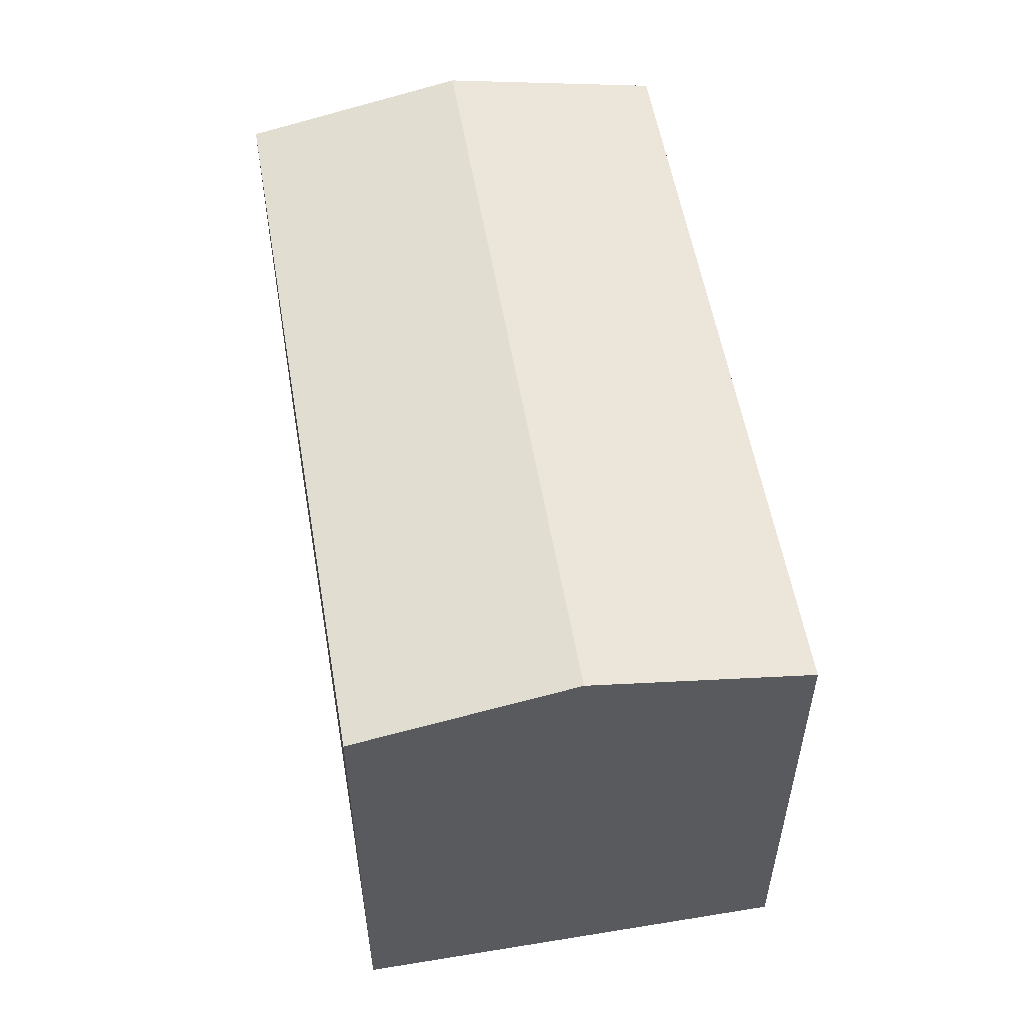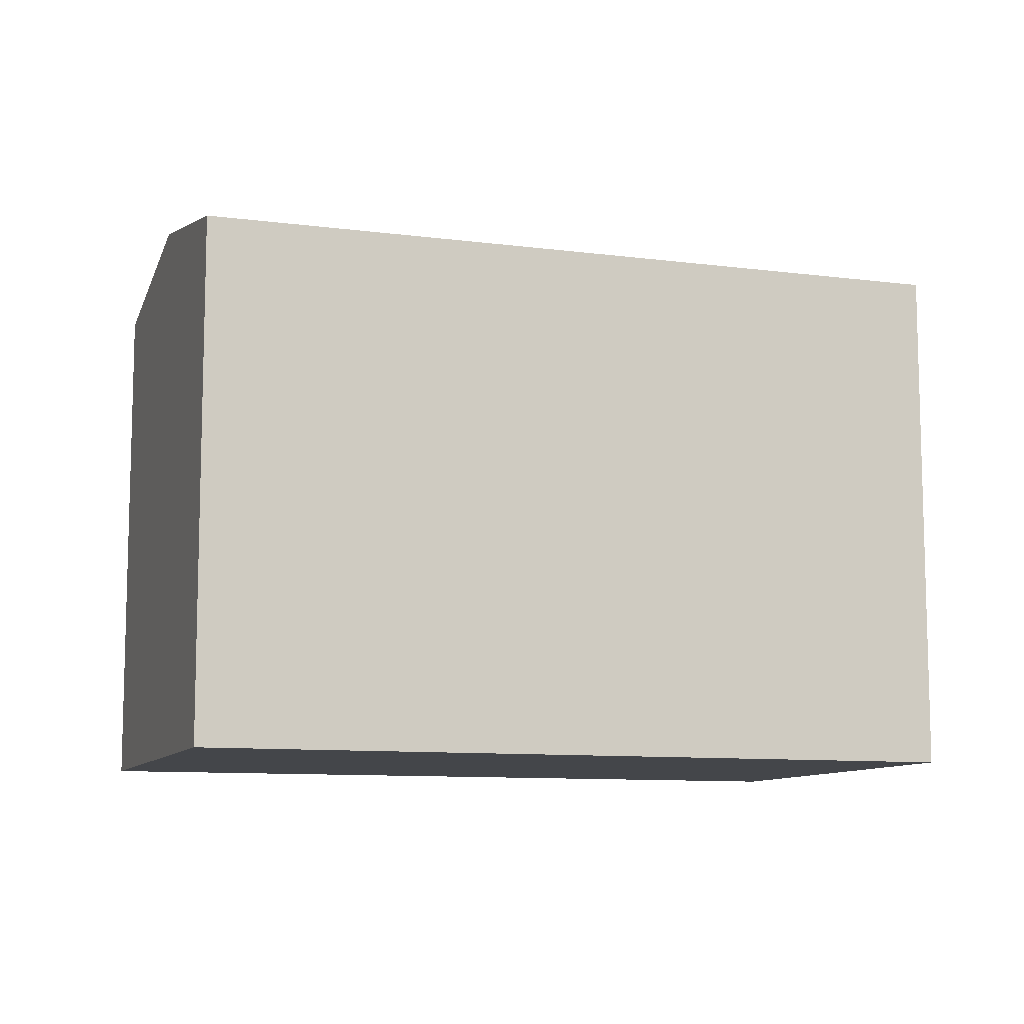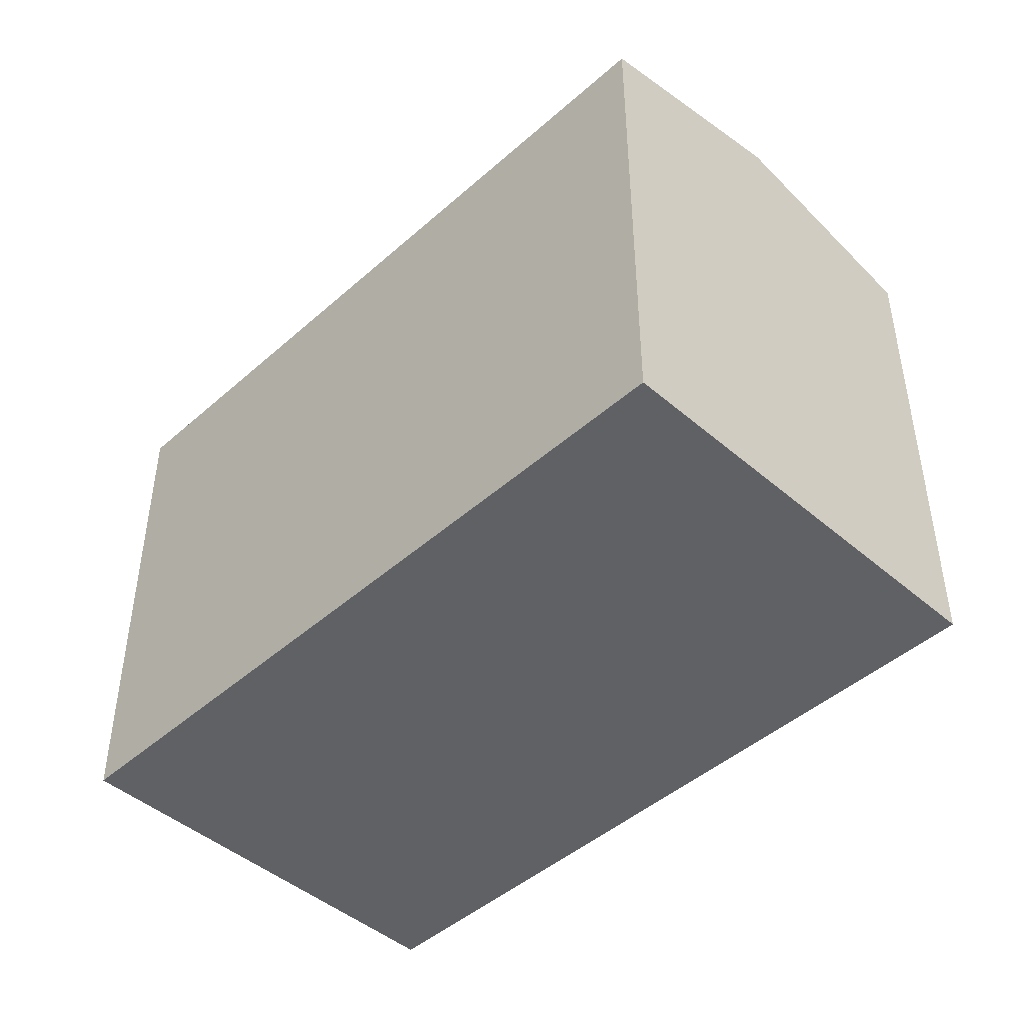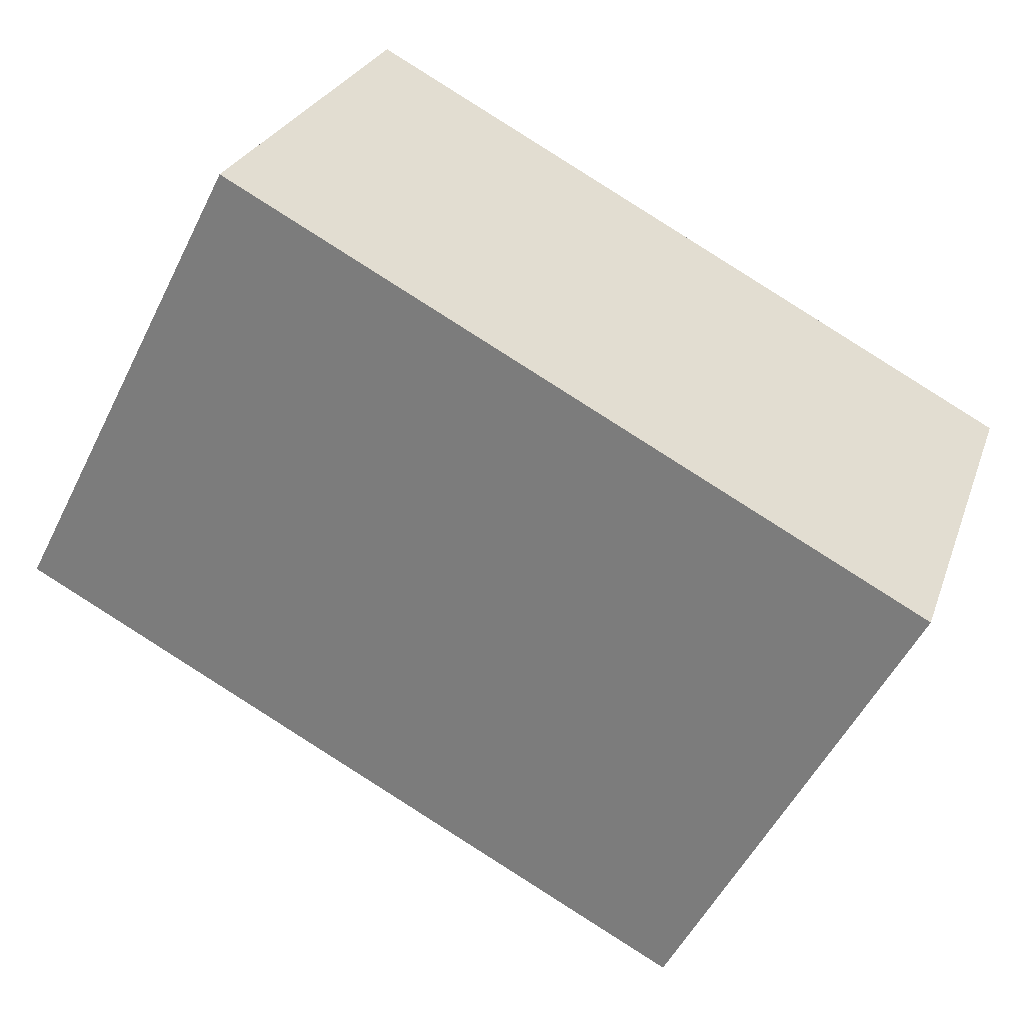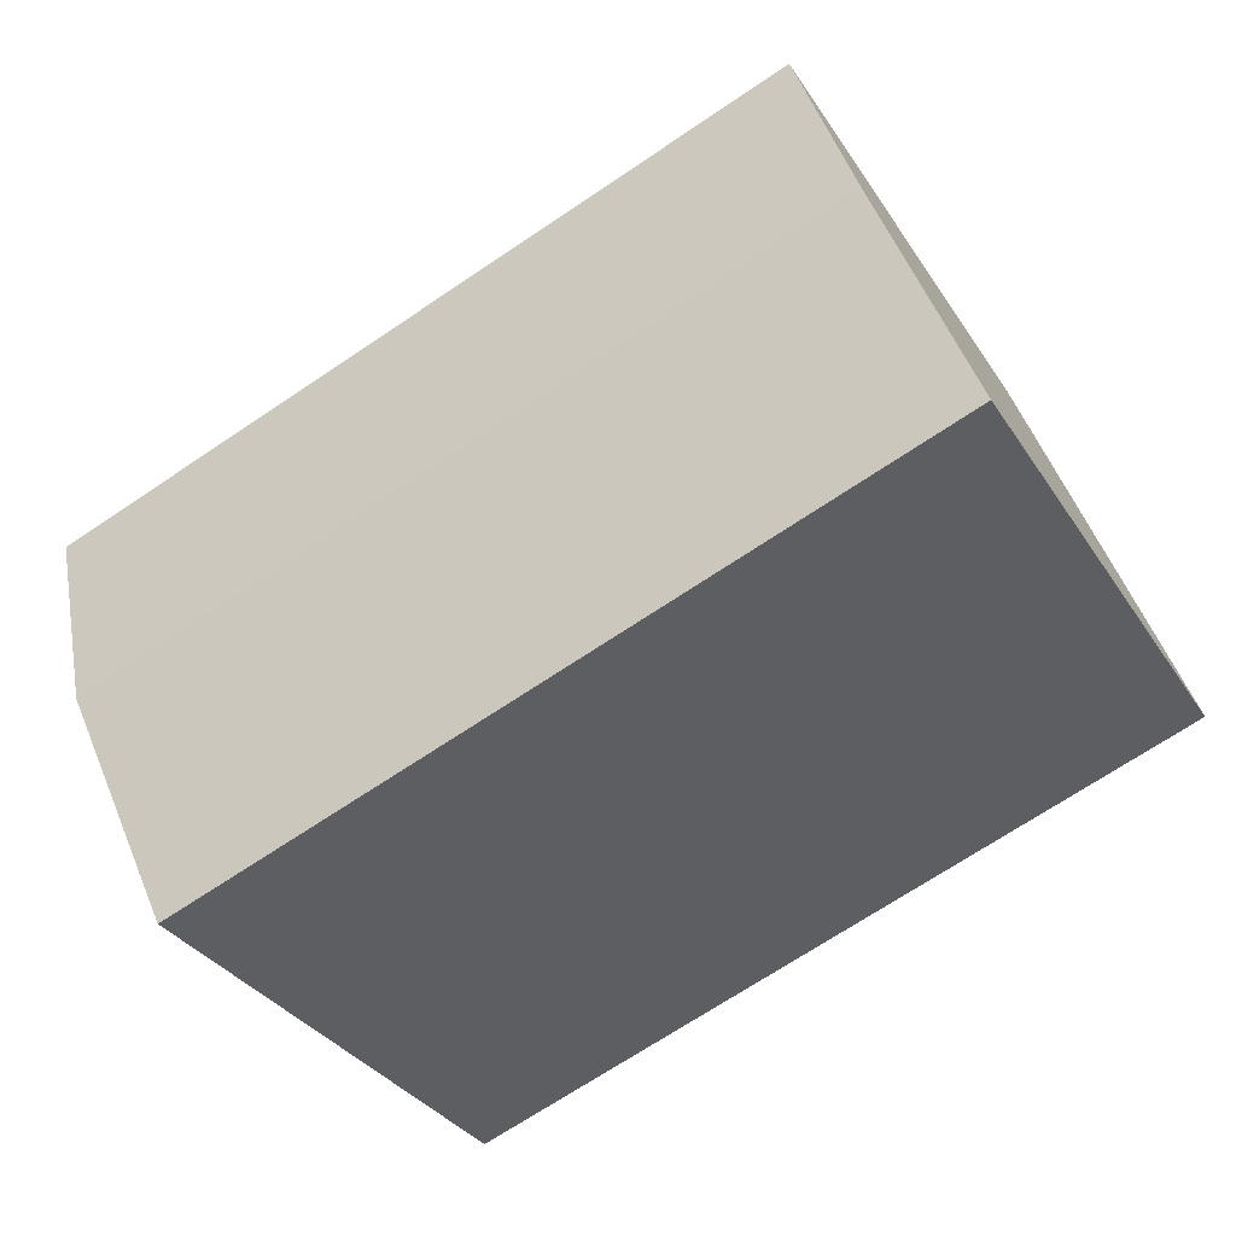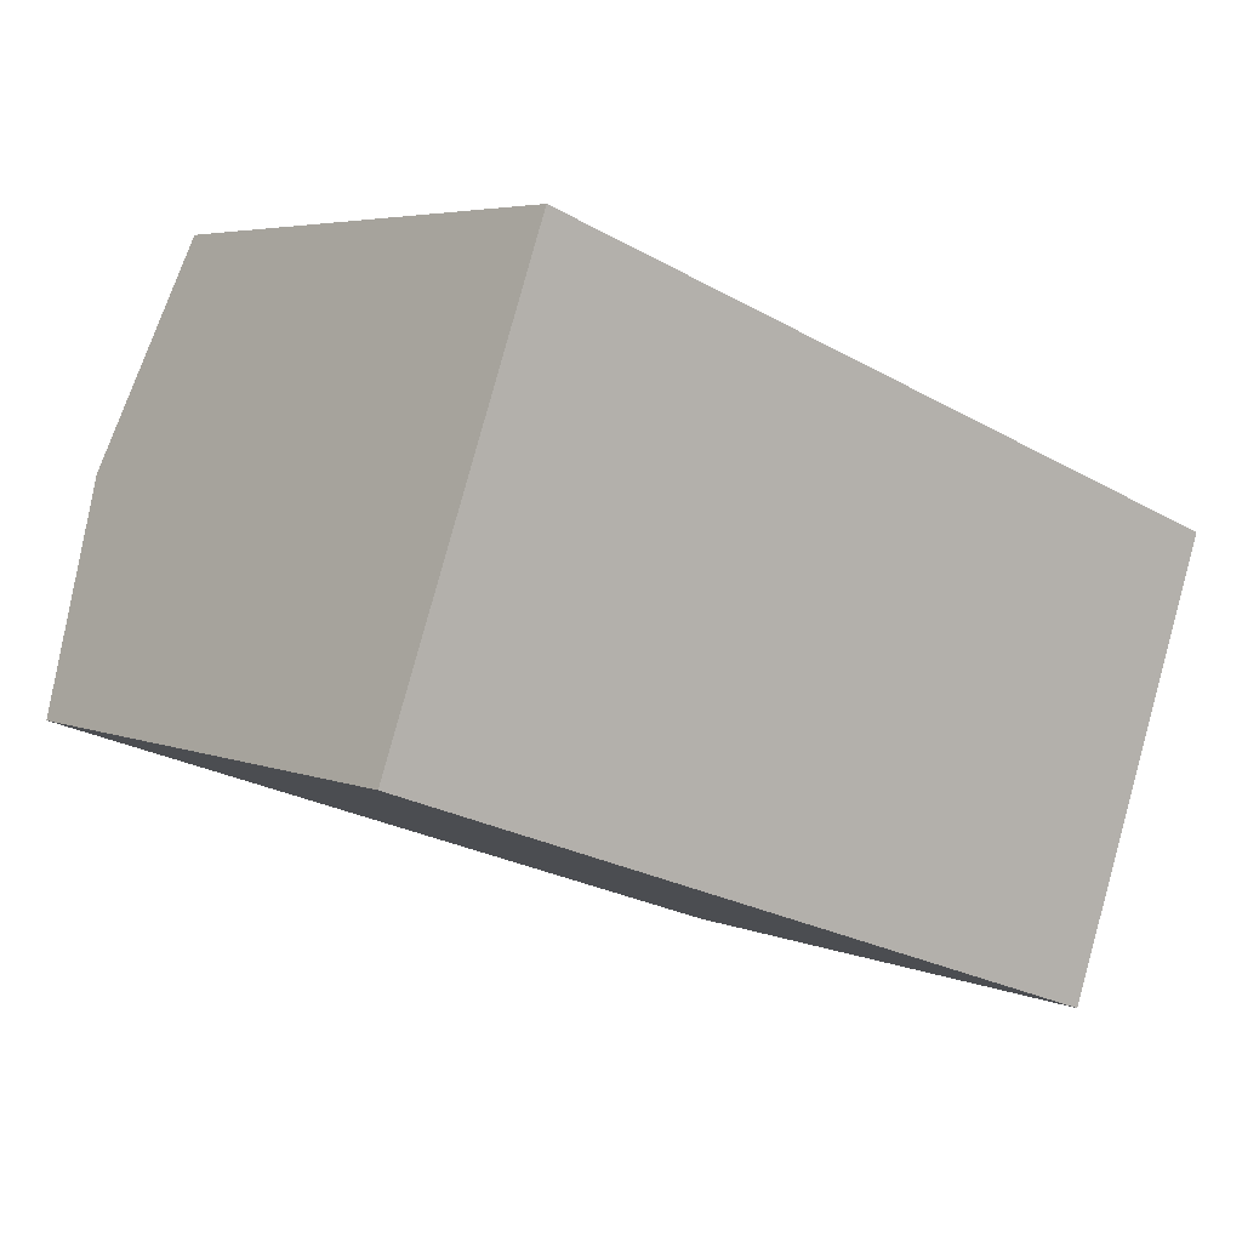
<metadata>
{"format":"obj","ext":"obj","renderer":"f3d","projection":"perspective","resolution":1024,"background":"white","views":[{"elev":55.5,"azim":-80.0,"up":"+Y"},{"elev":-9.8,"azim":1.1,"up":"+Y"},{"elev":-45.7,"azim":-114.9,"up":"+Y"},{"elev":-53.7,"azim":-26.2,"up":"+Z"},{"elev":-33.3,"azim":-152.0,"up":"+Z"},{"elev":4.9,"azim":-38.3,"up":"+Z"}]}
</metadata>
<code>
v  21.01 14.61 -1.388
v  3.907 13.44 10.87
v  22.95 13.45 4.003
v  1.95 14.61 5.422
v  19.06 13.44 -6.81
v  0 13.44 8.23e-16
v  19.06 4.17e-16 -6.81
v  0 0 0
v  3.907 -6.653e-16 10.87
v  1.95 -3.32e-16 5.422
v  22.95 -2.451e-16 4.003
v  21.01 8.499e-17 -1.388
g defaultobject
f 1 2 3
f 2 1 4
f 5 4 1
f 4 5 6
f 7 6 5
f 6 7 8
f 8 4 6
f 4 8 2
f 2 8 9
f 9 8 10
f 2 11 3
f 11 2 9
f 1 7 5
f 7 1 3
f 7 3 12
f 12 3 11
f 7 10 8
f 10 7 12
f 10 12 9
f 9 12 11

</code>
